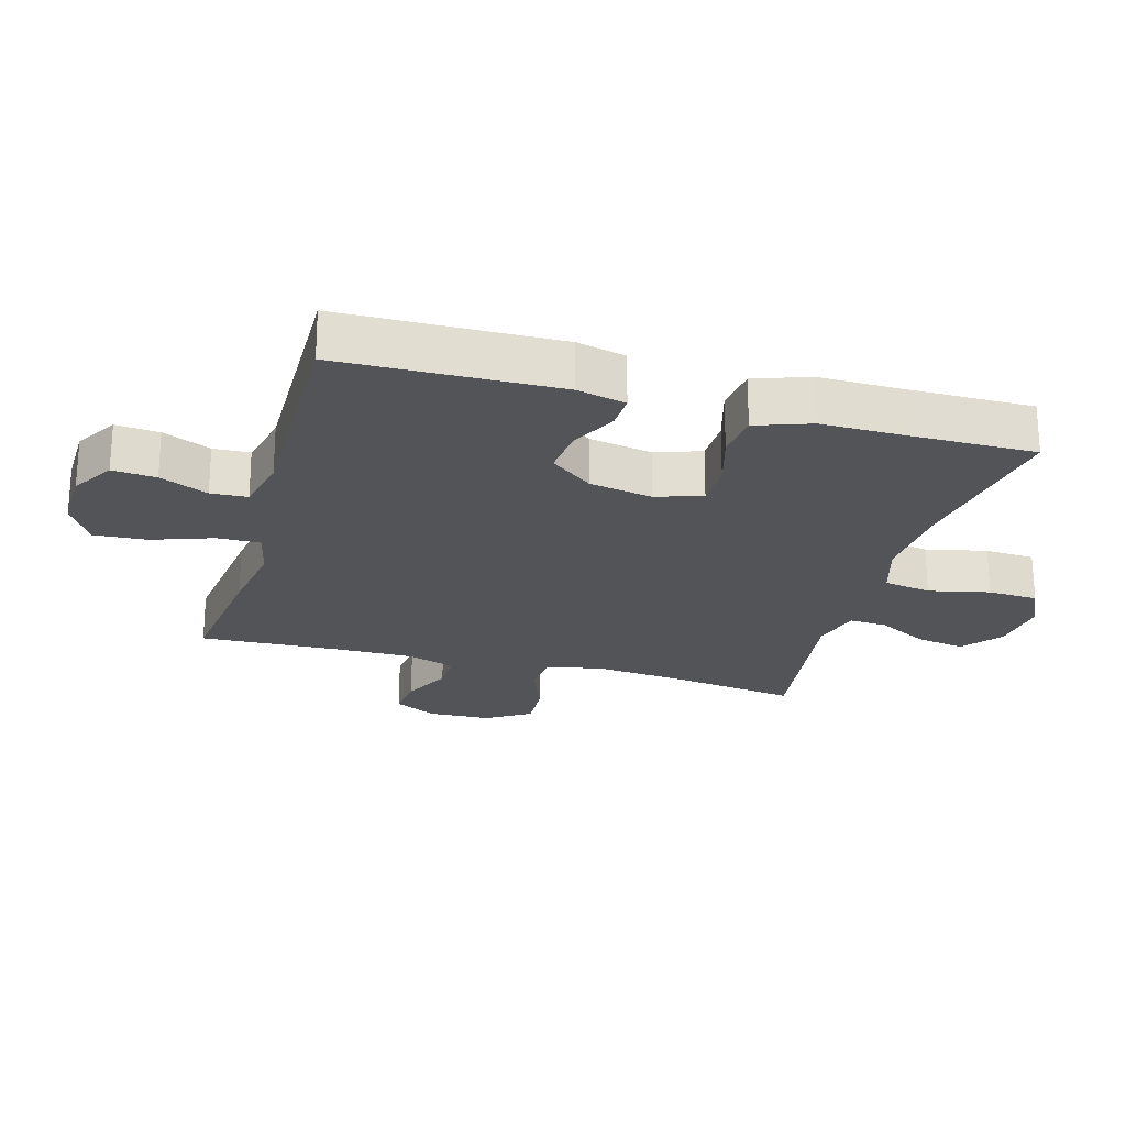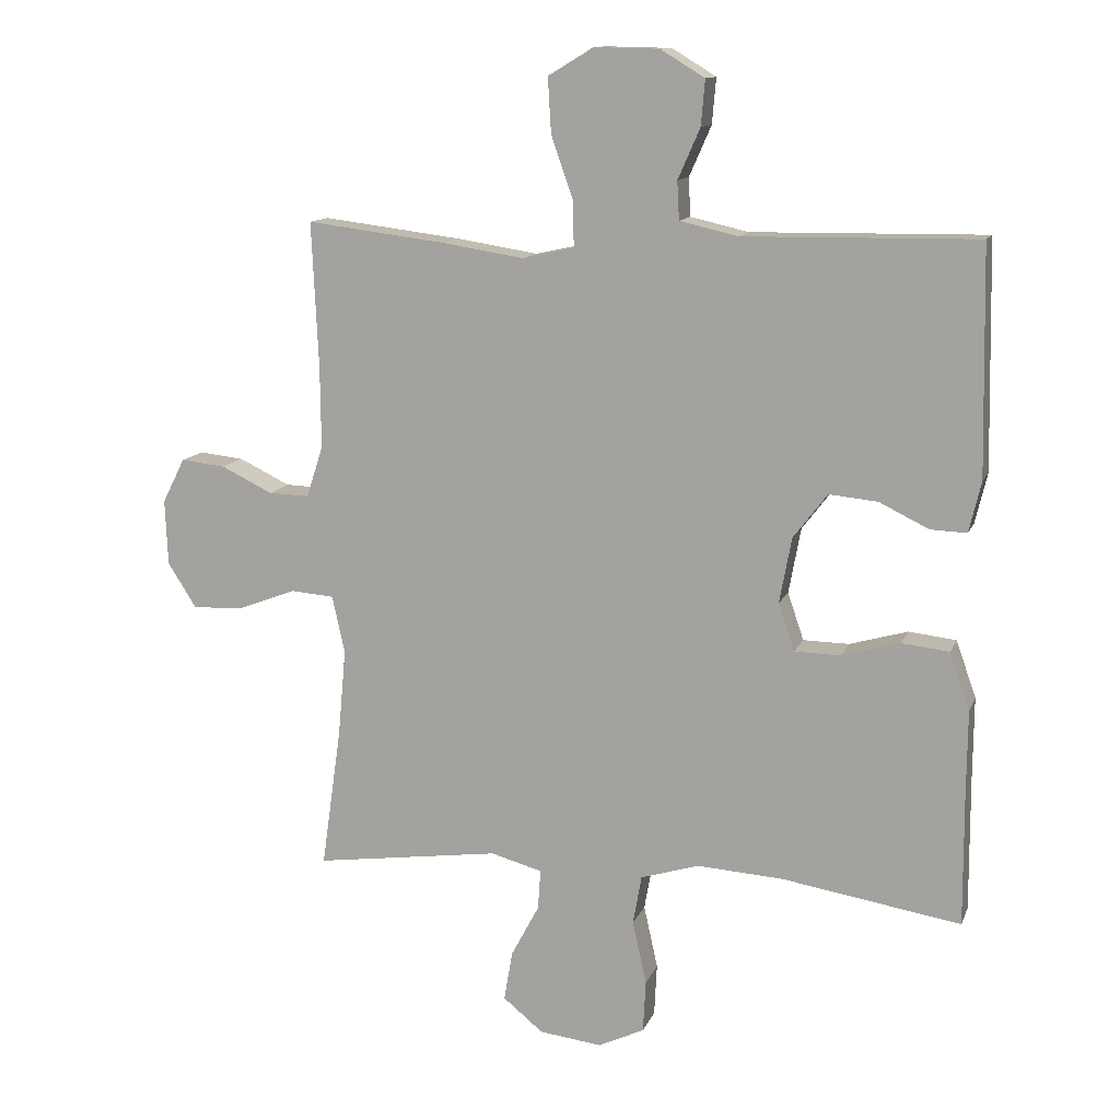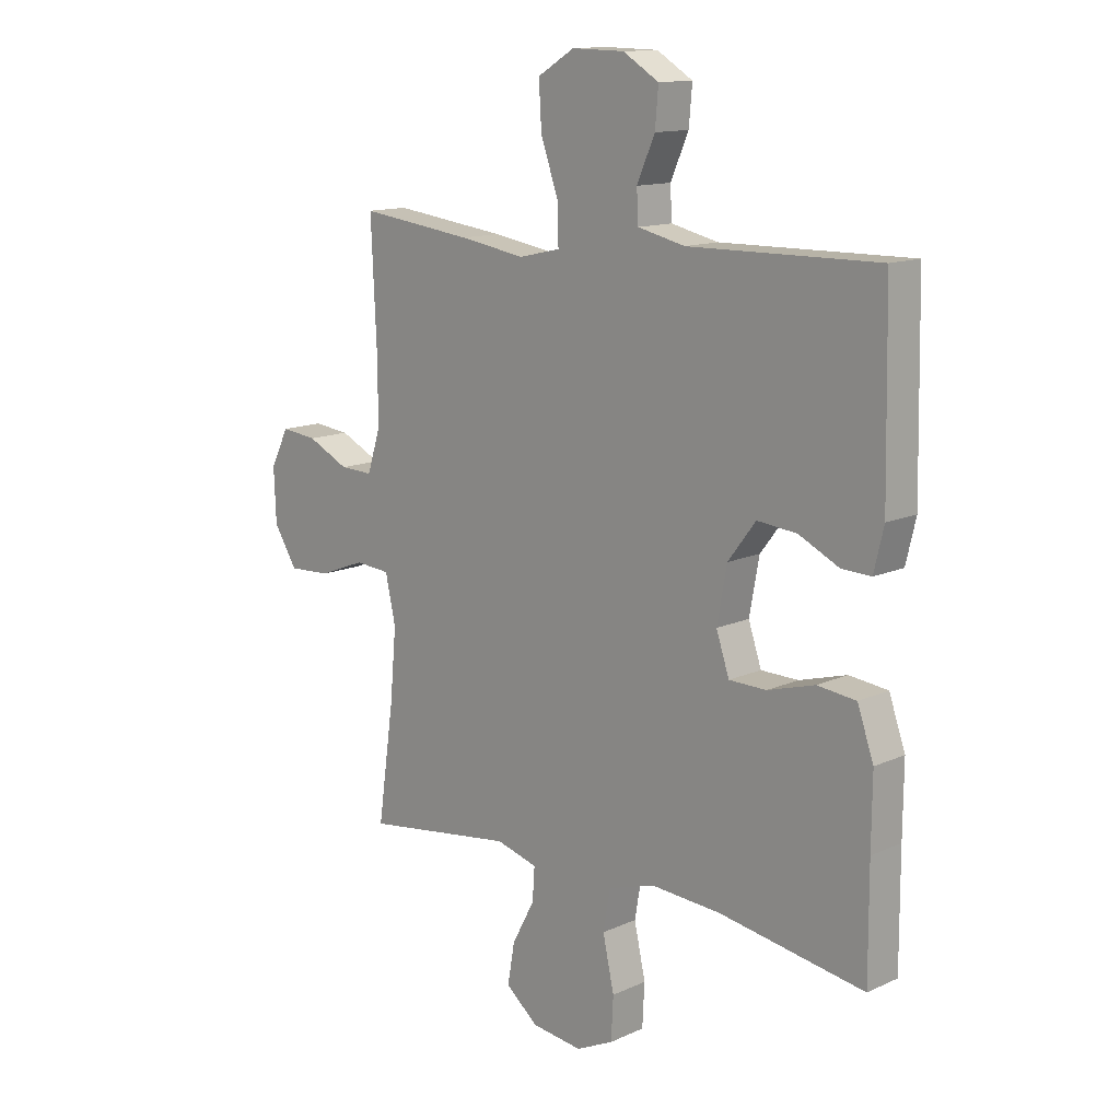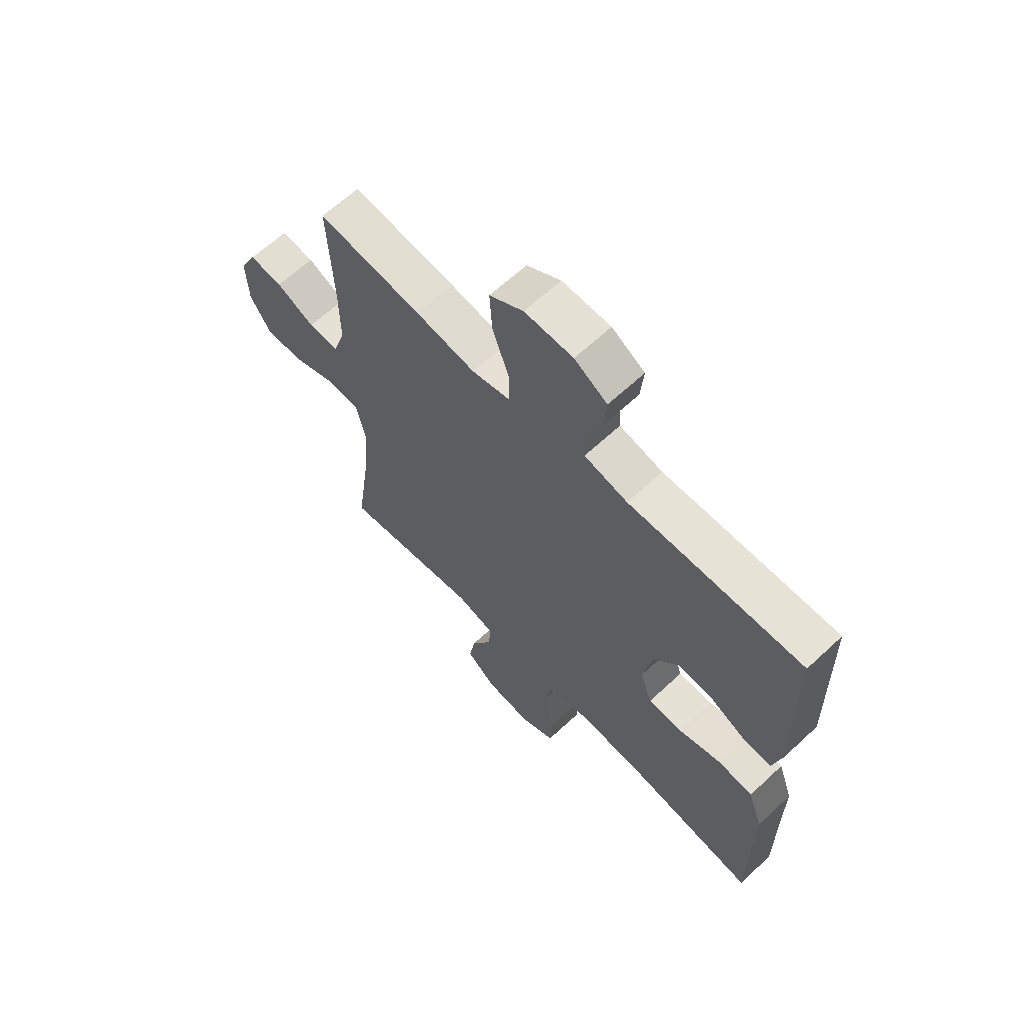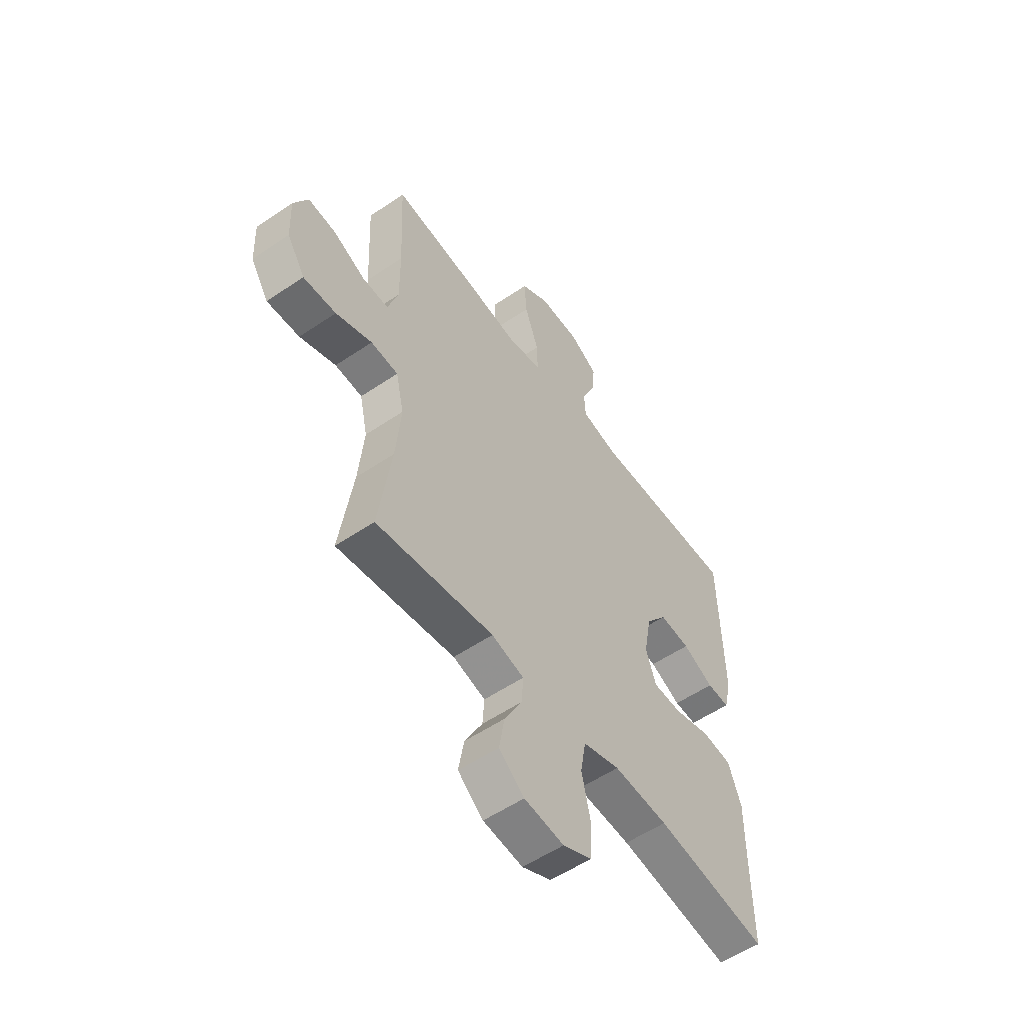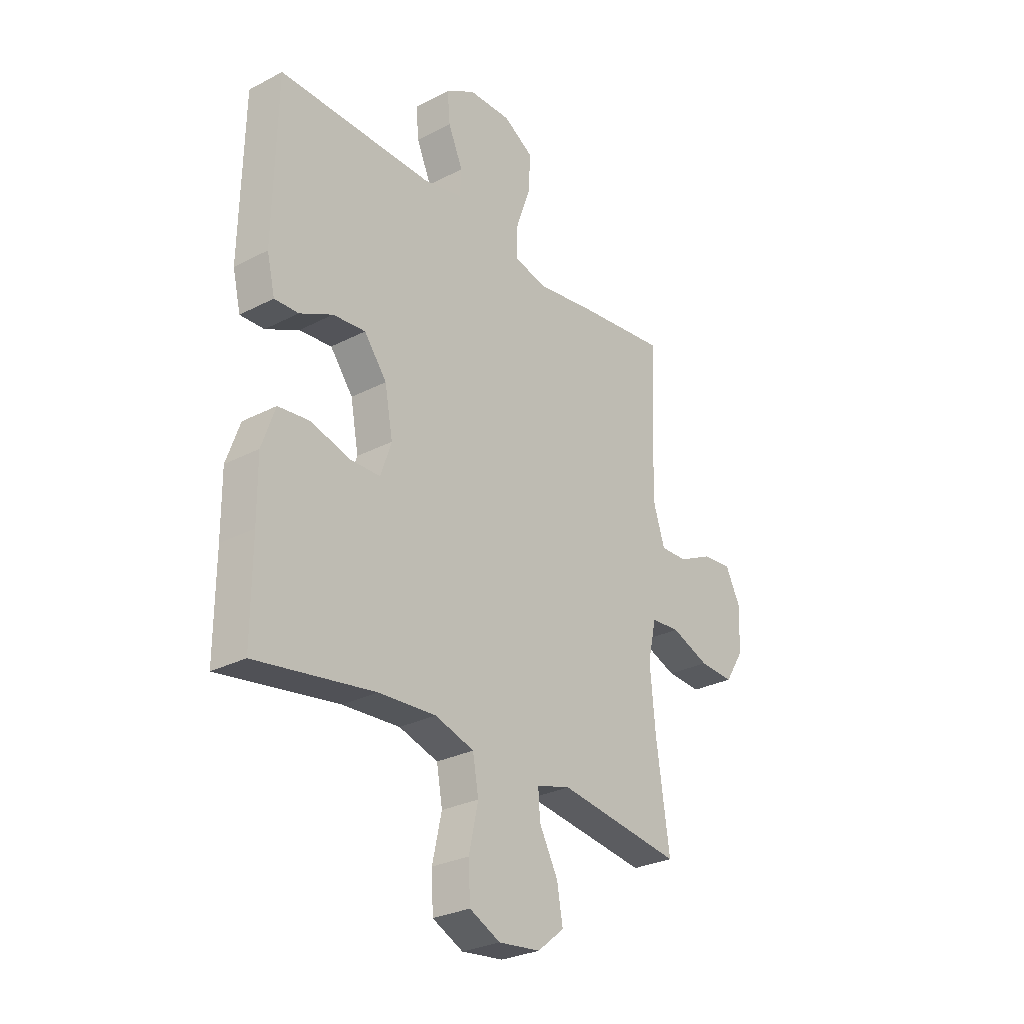
<metadata>
{"format":"obj","ext":"obj","renderer":"f3d","projection":"perspective","resolution":1024,"background":"white","views":[{"elev":-23.2,"azim":74.3,"up":"+Y"},{"elev":12.5,"azim":16.3,"up":"+Z"},{"elev":13.3,"azim":44.4,"up":"+Z"},{"elev":64.2,"azim":46.8,"up":"+Z"},{"elev":-55.5,"azim":-54.5,"up":"+Z"},{"elev":-28.4,"azim":128.1,"up":"+Z"}]}
</metadata>
<code>
v 0.5 0.07 -0.5
v 0.233 0.07 -0.457
v 0.104 0.07 -0.449
v 0.016 0.07 -0.476
v 0.003 0.07 -0.55
v 0.024 0.07 -0.645
v 0.02 0.07 -0.723
v -0.049 0.07 -0.756
v -0.143 0.07 -0.745
v -0.203 0.07 -0.696
v -0.19 0.07 -0.621
v -0.148 0.07 -0.542
v -0.144 0.07 -0.482
v -0.221 0.07 -0.461
v -0.5 0.07 -0.5
v -0.47 0.07 -0.29
v -0.458 0.07 -0.158
v -0.477 0.07 -0.072
v -0.542 0.07 -0.067
v -0.628 0.07 -0.1
v -0.706 0.07 -0.104
v -0.749 0.07 -0.036
v -0.753 0.07 0.062
v -0.719 0.07 0.129
v -0.652 0.07 0.122
v -0.575 0.07 0.085
v -0.514 0.07 0.083
v -0.489 0.07 0.16
v -0.49 0.07 0.282
v -0.5 0.07 0.5
v -0.29 0.07 0.474
v -0.169 0.07 0.455
v -0.092 0.07 0.472
v -0.093 0.07 0.54
v -0.126 0.07 0.634
v -0.131 0.07 0.716
v -0.063 0.07 0.757
v 0.034 0.07 0.755
v 0.1 0.07 0.715
v 0.094 0.07 0.647
v 0.061 0.07 0.572
v 0.064 0.07 0.515
v 0.151 0.07 0.495
v 0.5 0.07 0.5
v 0.507 0.07 0.161
v 0.489 0.07 0.085
v 0.435 0.07 0.087
v 0.361 0.07 0.123
v 0.288 0.07 0.13
v 0.237 0.07 0.063
v 0.219 0.07 -0.035
v 0.243 0.07 -0.106
v 0.312 0.07 -0.107
v 0.399 0.07 -0.082
v 0.47 0.07 -0.09
v 0.5 0.07 -0.175
v 0.499 0.07 -0.302
v 0.5 0 -0.5
v 0.233 0 -0.457
v 0.104 0 -0.449
v 0.016 0 -0.476
v 0.003 0 -0.55
v 0.024 0 -0.645
v 0.02 0 -0.723
v -0.049 0 -0.756
v -0.143 0 -0.745
v -0.203 0 -0.696
v -0.19 0 -0.621
v -0.148 0 -0.542
v -0.144 0 -0.482
v -0.221 0 -0.461
v -0.5 0 -0.5
v -0.47 0 -0.29
v -0.458 0 -0.158
v -0.477 0 -0.072
v -0.542 0 -0.067
v -0.628 0 -0.1
v -0.706 0 -0.104
v -0.749 0 -0.036
v -0.753 0 0.062
v -0.719 0 0.129
v -0.652 0 0.122
v -0.575 0 0.085
v -0.514 0 0.083
v -0.489 0 0.16
v -0.49 0 0.282
v -0.5 0 0.5
v -0.29 0 0.474
v -0.169 0 0.455
v -0.092 0 0.472
v -0.093 0 0.54
v -0.126 0 0.634
v -0.131 0 0.716
v -0.063 0 0.757
v 0.034 0 0.755
v 0.1 0 0.715
v 0.094 0 0.647
v 0.061 0 0.572
v 0.064 0 0.515
v 0.151 0 0.495
v 0.5 0 0.5
v 0.507 0 0.161
v 0.489 0 0.085
v 0.435 0 0.087
v 0.361 0 0.123
v 0.288 0 0.13
v 0.237 0 0.063
v 0.219 0 -0.035
v 0.243 0 -0.106
v 0.312 0 -0.107
v 0.399 0 -0.082
v 0.47 0 -0.09
v 0.5 0 -0.175
v 0.499 0 -0.302
f 55 56 57
f 54 55 57
f 53 54 57
f 57 1 2
f 53 57 2
f 52 53 2
f 51 52 2 3
f 50 51 3 4
f 46 47 48
f 45 46 48
f 44 45 48
f 43 44 48
f 42 43 48 49
f 39 40 41
f 38 39 41
f 37 38 41
f 36 37 41
f 35 36 41
f 34 35 41
f 33 34 41 42
f 29 30 31 32
f 28 29 32 33
f 42 49 50
f 33 42 50
f 28 33 50
f 27 28 50
f 24 25 26
f 23 24 26
f 22 23 26
f 21 22 26
f 20 21 26
f 19 20 26
f 14 15 16
f 13 14 16 17
f 10 11 12
f 9 10 12
f 8 9 12
f 7 8 12
f 6 7 12
f 5 6 12
f 4 5 12 13
f 27 50 4 13
f 18 19 26 27
f 13 17 18
f 13 18 27
f 114 113 112
f 114 112 111
f 114 111 110
f 59 58 114
f 59 114 110
f 59 110 109
f 60 59 109 108
f 61 60 108 107
f 105 104 103
f 105 103 102
f 105 102 101
f 105 101 100
f 106 105 100 99
f 98 97 96
f 98 96 95
f 98 95 94
f 98 94 93
f 98 93 92
f 98 92 91
f 99 98 91 90
f 89 88 87 86
f 90 89 86 85
f 107 106 99
f 107 99 90
f 107 90 85
f 107 85 84
f 83 82 81
f 83 81 80
f 83 80 79
f 83 79 78
f 83 78 77
f 83 77 76
f 73 72 71
f 74 73 71 70
f 69 68 67
f 69 67 66
f 69 66 65
f 69 65 64
f 69 64 63
f 69 63 62
f 70 69 62 61
f 70 61 107 84
f 84 83 76 75
f 75 74 70
f 84 75 70
f 1 58 59 2
f 2 59 60 3
f 3 60 61 4
f 4 61 62 5
f 5 62 63 6
f 6 63 64 7
f 7 64 65 8
f 8 65 66 9
f 9 66 67 10
f 10 67 68 11
f 11 68 69 12
f 12 69 70 13
f 13 70 71 14
f 14 71 72 15
f 15 72 73 16
f 16 73 74 17
f 17 74 75 18
f 18 75 76 19
f 19 76 77 20
f 20 77 78 21
f 21 78 79 22
f 22 79 80 23
f 23 80 81 24
f 24 81 82 25
f 25 82 83 26
f 26 83 84 27
f 27 84 85 28
f 28 85 86 29
f 29 86 87 30
f 30 87 88 31
f 31 88 89 32
f 32 89 90 33
f 33 90 91 34
f 34 91 92 35
f 35 92 93 36
f 36 93 94 37
f 37 94 95 38
f 38 95 96 39
f 39 96 97 40
f 40 97 98 41
f 41 98 99 42
f 42 99 100 43
f 43 100 101 44
f 44 101 102 45
f 45 102 103 46
f 46 103 104 47
f 47 104 105 48
f 48 105 106 49
f 49 106 107 50
f 50 107 108 51
f 51 108 109 52
f 52 109 110 53
f 53 110 111 54
f 54 111 112 55
f 55 112 113 56
f 56 113 114 57
f 57 114 58 1

</code>
